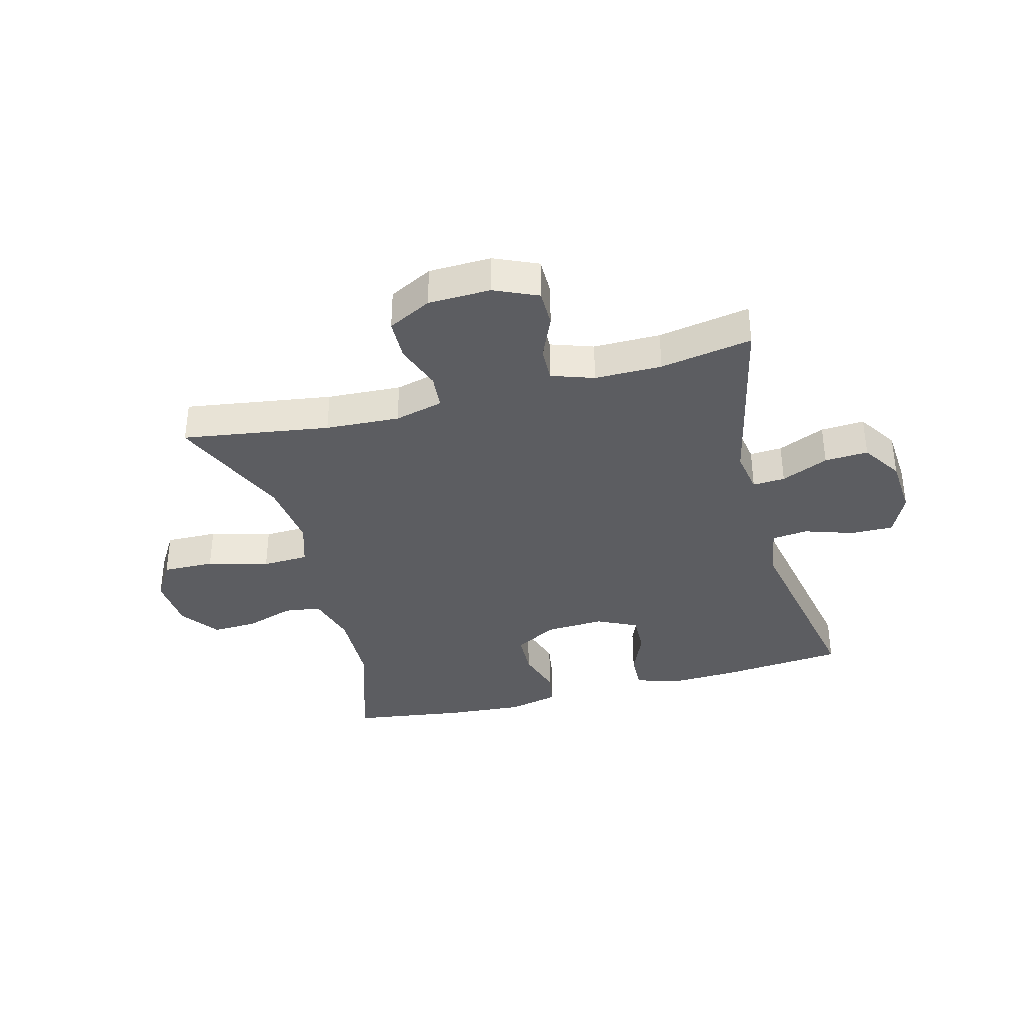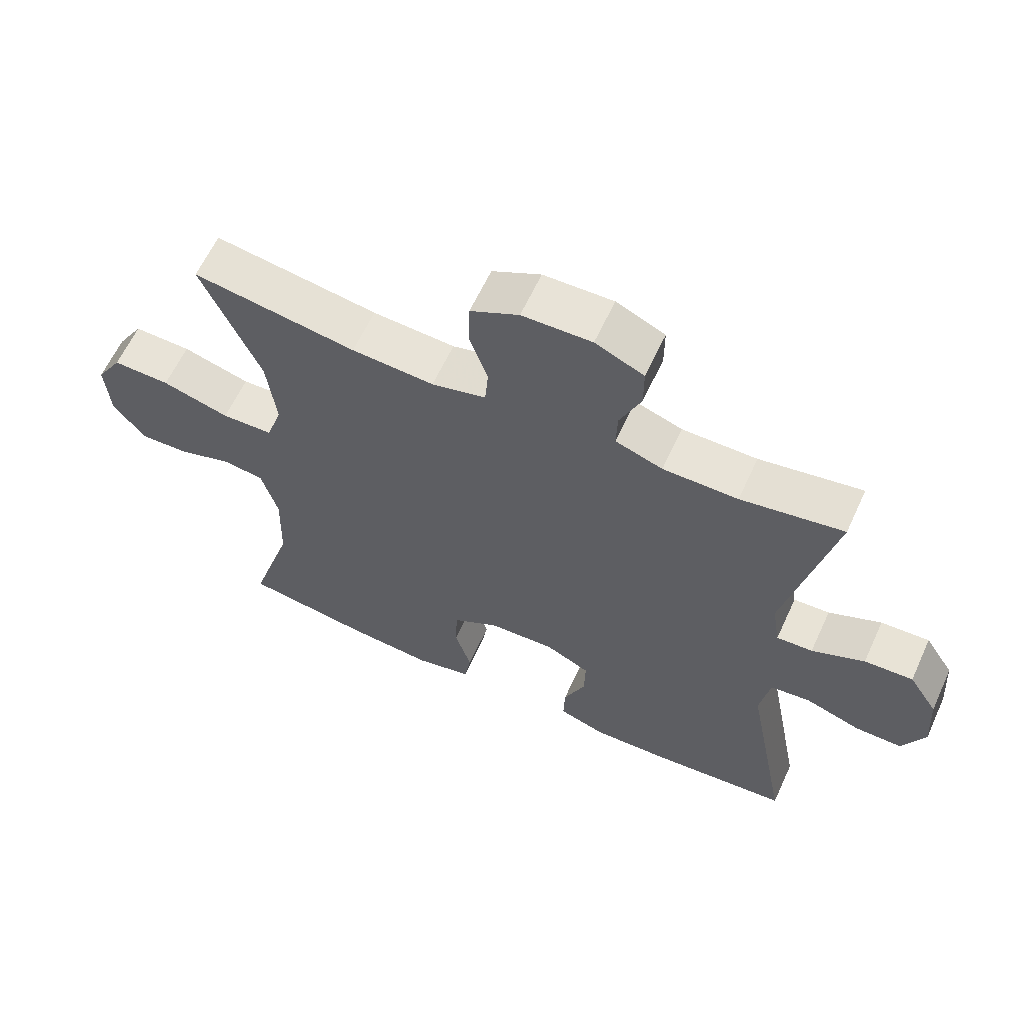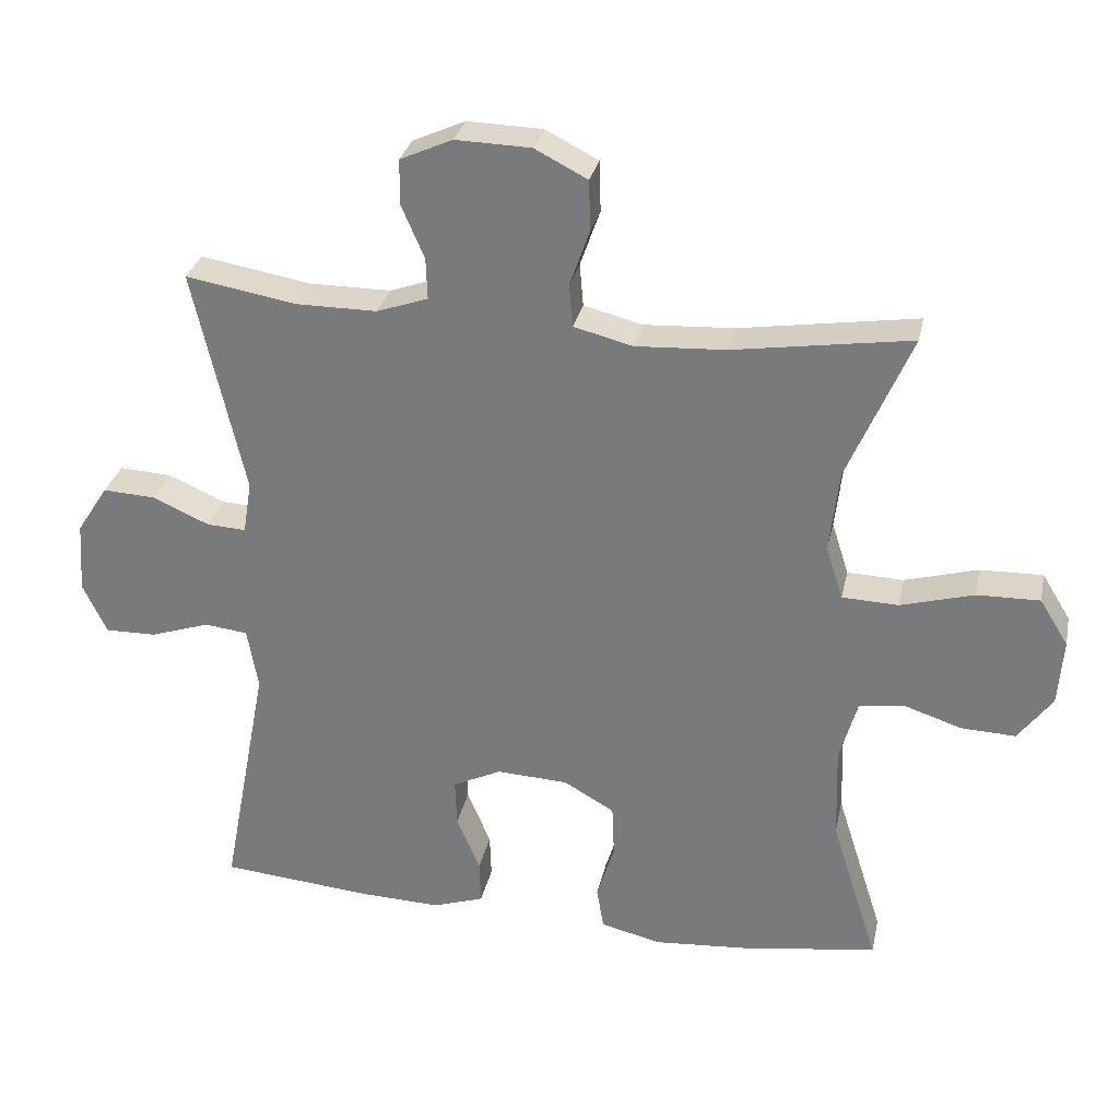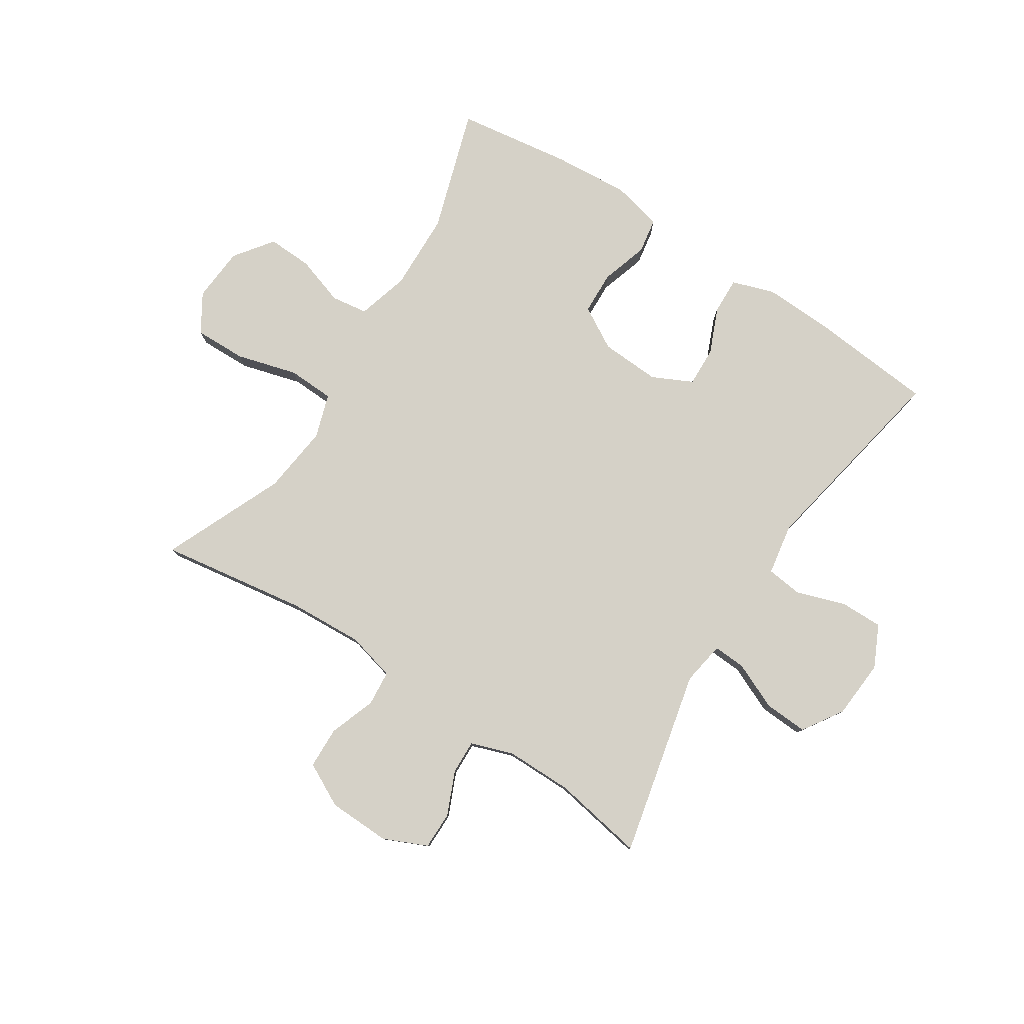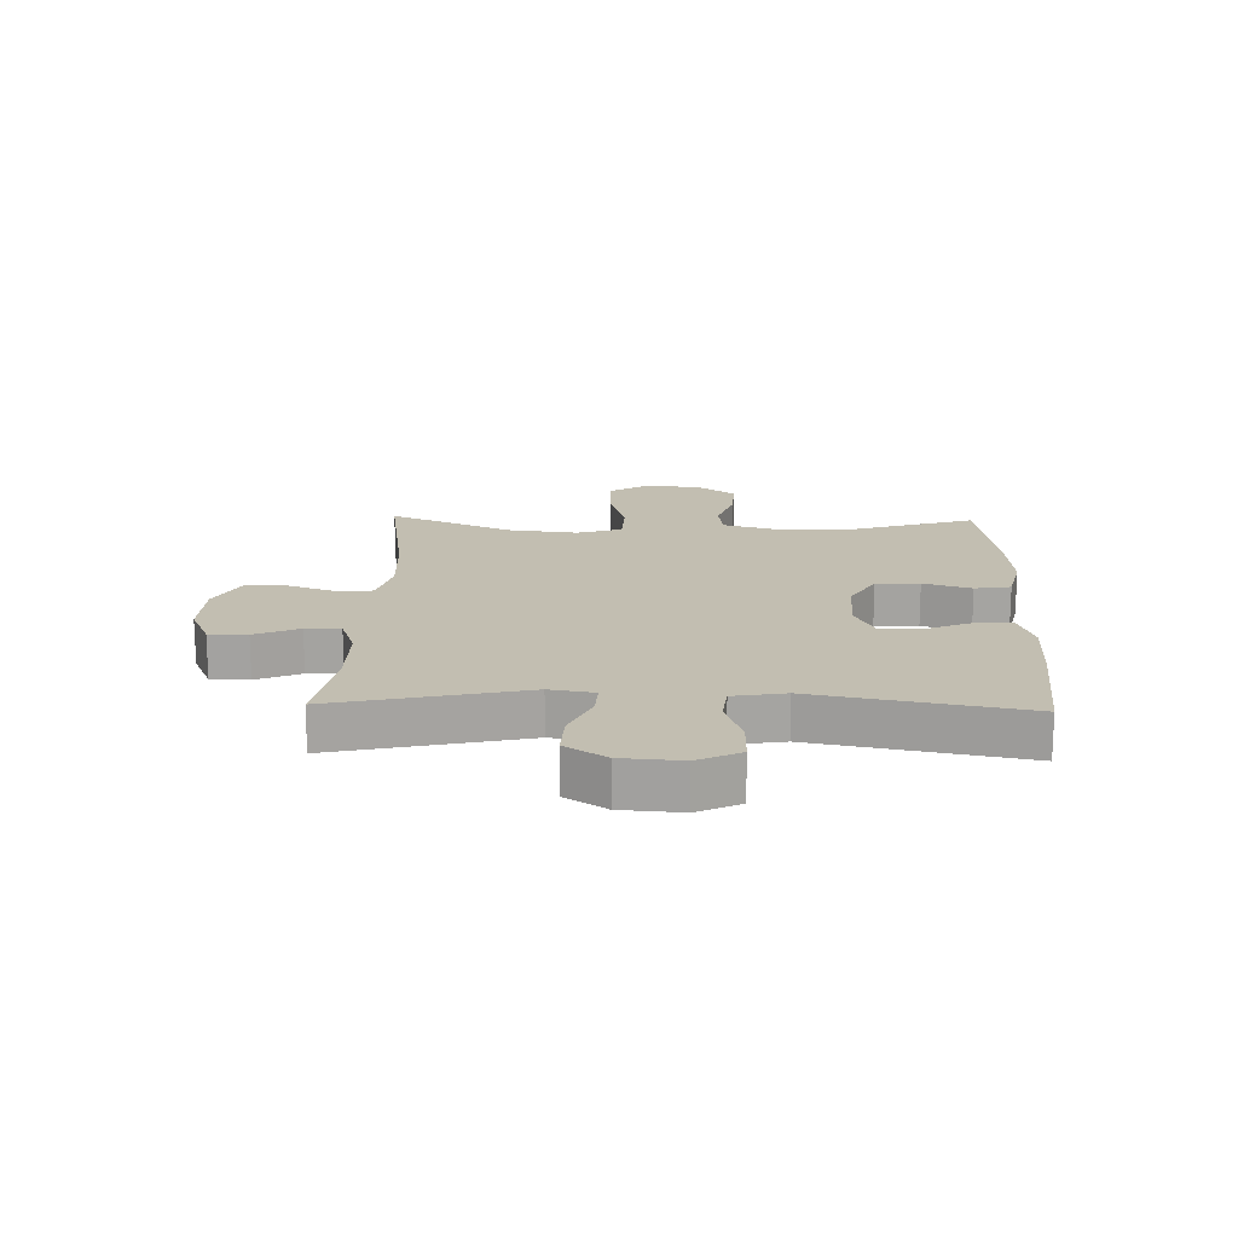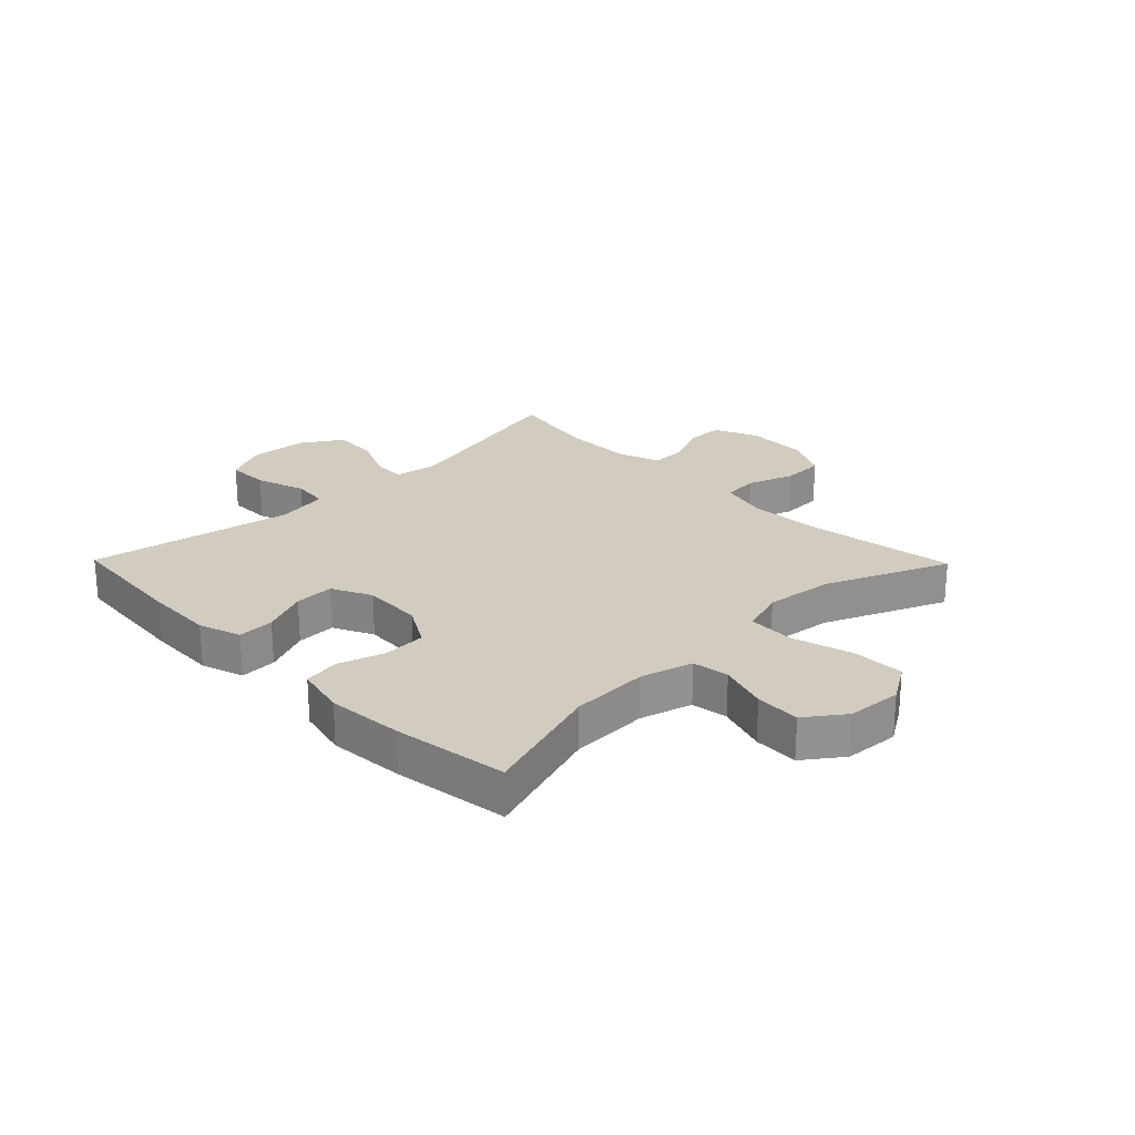
<metadata>
{"format":"obj","ext":"obj","renderer":"f3d","projection":"perspective","resolution":1024,"background":"white","views":[{"elev":-36.3,"azim":14.9,"up":"+Y"},{"elev":61.9,"azim":24.7,"up":"+Z"},{"elev":29.9,"azim":-168.1,"up":"+Z"},{"elev":79.5,"azim":32.9,"up":"+Y"},{"elev":17.1,"azim":91.7,"up":"+Y"},{"elev":24.1,"azim":-134.4,"up":"+Y"}]}
</metadata>
<code>
v 0.5 0.07 0.5
v 0.428 0.07 0.183
v 0.44 0.07 0.109
v 0.495 0.07 0.112
v 0.575 0.07 0.147
v 0.649 0.07 0.151
v 0.693 0.07 0.083
v 0.7 0.07 -0.017
v 0.666 0.07 -0.088
v 0.594 0.07 -0.087
v 0.51 0.07 -0.059
v 0.449 0.07 -0.066
v 0.434 0.07 -0.153
v 0.5 0.07 -0.5
v 0.287 0.07 -0.519
v 0.172 0.07 -0.523
v 0.1 0.07 -0.499
v 0.102 0.07 -0.437
v 0.135 0.07 -0.359
v 0.137 0.07 -0.292
v 0.069 0.07 -0.259
v -0.032 0.07 -0.264
v -0.103 0.07 -0.305
v -0.106 0.07 -0.378
v -0.081 0.07 -0.458
v -0.091 0.07 -0.518
v -0.177 0.07 -0.538
v -0.306 0.07 -0.528
v -0.5 0.07 -0.5
v -0.434 0.07 -0.292
v -0.43 0.07 -0.16
v -0.455 0.07 -0.072
v -0.517 0.07 -0.063
v -0.6 0.07 -0.09
v -0.676 0.07 -0.093
v -0.724 0.07 -0.028
v -0.731 0.07 0.065
v -0.691 0.07 0.13
v -0.603 0.07 0.128
v -0.5 0.07 0.099
v -0.421 0.07 0.102
v -0.397 0.07 0.177
v -0.411 0.07 0.294
v -0.5 0.07 0.5
v -0.25 0.07 0.462
v -0.124 0.07 0.455
v -0.041 0.07 0.476
v -0.036 0.07 0.536
v -0.064 0.07 0.615
v -0.062 0.07 0.686
v 0.012 0.07 0.724
v 0.118 0.07 0.727
v 0.192 0.07 0.694
v 0.192 0.07 0.63
v 0.16 0.07 0.556
v 0.158 0.07 0.498
v 0.23 0.07 0.473
v 0.344 0.07 0.473
v 0.5 0 0.5
v 0.428 0 0.183
v 0.44 0 0.109
v 0.495 0 0.112
v 0.575 0 0.147
v 0.649 0 0.151
v 0.693 0 0.083
v 0.7 0 -0.017
v 0.666 0 -0.088
v 0.594 0 -0.087
v 0.51 0 -0.059
v 0.449 0 -0.066
v 0.434 0 -0.153
v 0.5 0 -0.5
v 0.287 0 -0.519
v 0.172 0 -0.523
v 0.1 0 -0.499
v 0.102 0 -0.437
v 0.135 0 -0.359
v 0.137 0 -0.292
v 0.069 0 -0.259
v -0.032 0 -0.264
v -0.103 0 -0.305
v -0.106 0 -0.378
v -0.081 0 -0.458
v -0.091 0 -0.518
v -0.177 0 -0.538
v -0.306 0 -0.528
v -0.5 0 -0.5
v -0.434 0 -0.292
v -0.43 0 -0.16
v -0.455 0 -0.072
v -0.517 0 -0.063
v -0.6 0 -0.09
v -0.676 0 -0.093
v -0.724 0 -0.028
v -0.731 0 0.065
v -0.691 0 0.13
v -0.603 0 0.128
v -0.5 0 0.099
v -0.421 0 0.102
v -0.397 0 0.177
v -0.411 0 0.294
v -0.5 0 0.5
v -0.25 0 0.462
v -0.124 0 0.455
v -0.041 0 0.476
v -0.036 0 0.536
v -0.064 0 0.615
v -0.062 0 0.686
v 0.012 0 0.724
v 0.118 0 0.727
v 0.192 0 0.694
v 0.192 0 0.63
v 0.16 0 0.556
v 0.158 0 0.498
v 0.23 0 0.473
v 0.344 0 0.473
f 52 53 54 55
f 52 55 56
f 51 52 56
f 48 49 50 51
f 47 48 51 56
f 46 47 56 57
f 43 44 45
f 42 43 45 46
f 41 42 46 57
f 37 38 39 40
f 37 40 41
f 36 37 41
f 33 34 35 36
f 32 33 36 41
f 31 32 41 57
f 27 28 29 30
f 24 25 26 27
f 23 24 27 30
f 22 23 30 31
f 16 17 18 19
f 16 19 20
f 13 14 15 16
f 12 13 16 20
f 8 9 10 11
f 8 11 12
f 7 8 12
f 4 5 6 7
f 3 4 7 12
f 2 3 12 20
f 58 1 2 20
f 21 22 31 57
f 20 21 57 58
f 113 112 111 110
f 114 113 110
f 114 110 109
f 109 108 107 106
f 114 109 106 105
f 115 114 105 104
f 103 102 101
f 104 103 101 100
f 115 104 100 99
f 98 97 96 95
f 99 98 95
f 99 95 94
f 94 93 92 91
f 99 94 91 90
f 115 99 90 89
f 88 87 86 85
f 85 84 83 82
f 88 85 82 81
f 89 88 81 80
f 77 76 75 74
f 78 77 74
f 74 73 72 71
f 78 74 71 70
f 69 68 67 66
f 70 69 66
f 70 66 65
f 65 64 63 62
f 70 65 62 61
f 78 70 61 60
f 78 60 59 116
f 115 89 80 79
f 116 115 79 78
f 1 59 60 2
f 2 60 61 3
f 3 61 62 4
f 4 62 63 5
f 5 63 64 6
f 6 64 65 7
f 7 65 66 8
f 8 66 67 9
f 9 67 68 10
f 10 68 69 11
f 11 69 70 12
f 12 70 71 13
f 13 71 72 14
f 14 72 73 15
f 15 73 74 16
f 16 74 75 17
f 17 75 76 18
f 18 76 77 19
f 19 77 78 20
f 20 78 79 21
f 21 79 80 22
f 22 80 81 23
f 23 81 82 24
f 24 82 83 25
f 25 83 84 26
f 26 84 85 27
f 27 85 86 28
f 28 86 87 29
f 29 87 88 30
f 30 88 89 31
f 31 89 90 32
f 32 90 91 33
f 33 91 92 34
f 34 92 93 35
f 35 93 94 36
f 36 94 95 37
f 37 95 96 38
f 38 96 97 39
f 39 97 98 40
f 40 98 99 41
f 41 99 100 42
f 42 100 101 43
f 43 101 102 44
f 44 102 103 45
f 45 103 104 46
f 46 104 105 47
f 47 105 106 48
f 48 106 107 49
f 49 107 108 50
f 50 108 109 51
f 51 109 110 52
f 52 110 111 53
f 53 111 112 54
f 54 112 113 55
f 55 113 114 56
f 56 114 115 57
f 57 115 116 58
f 58 116 59 1

</code>
